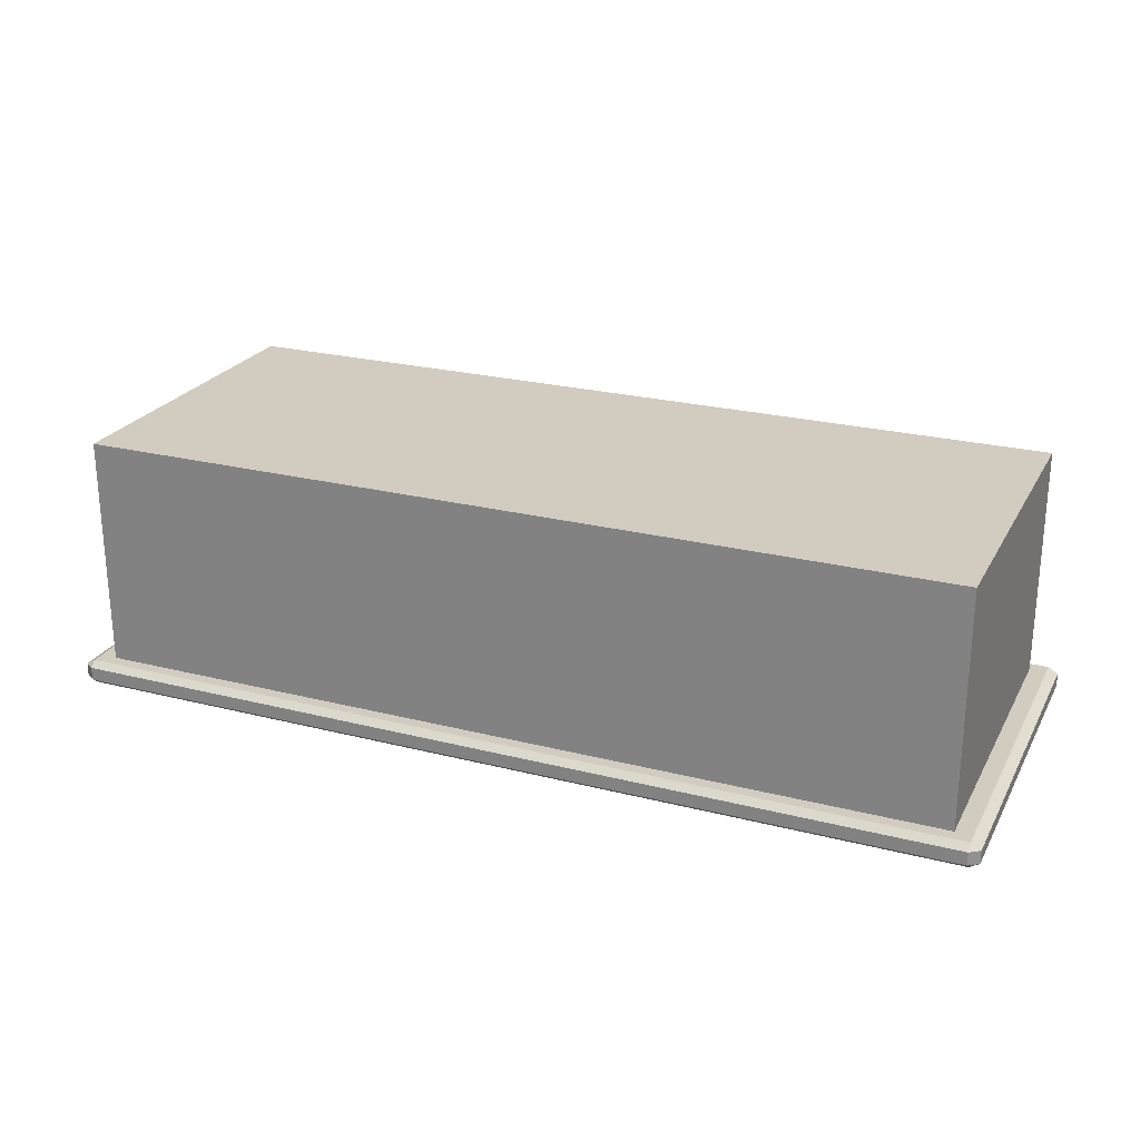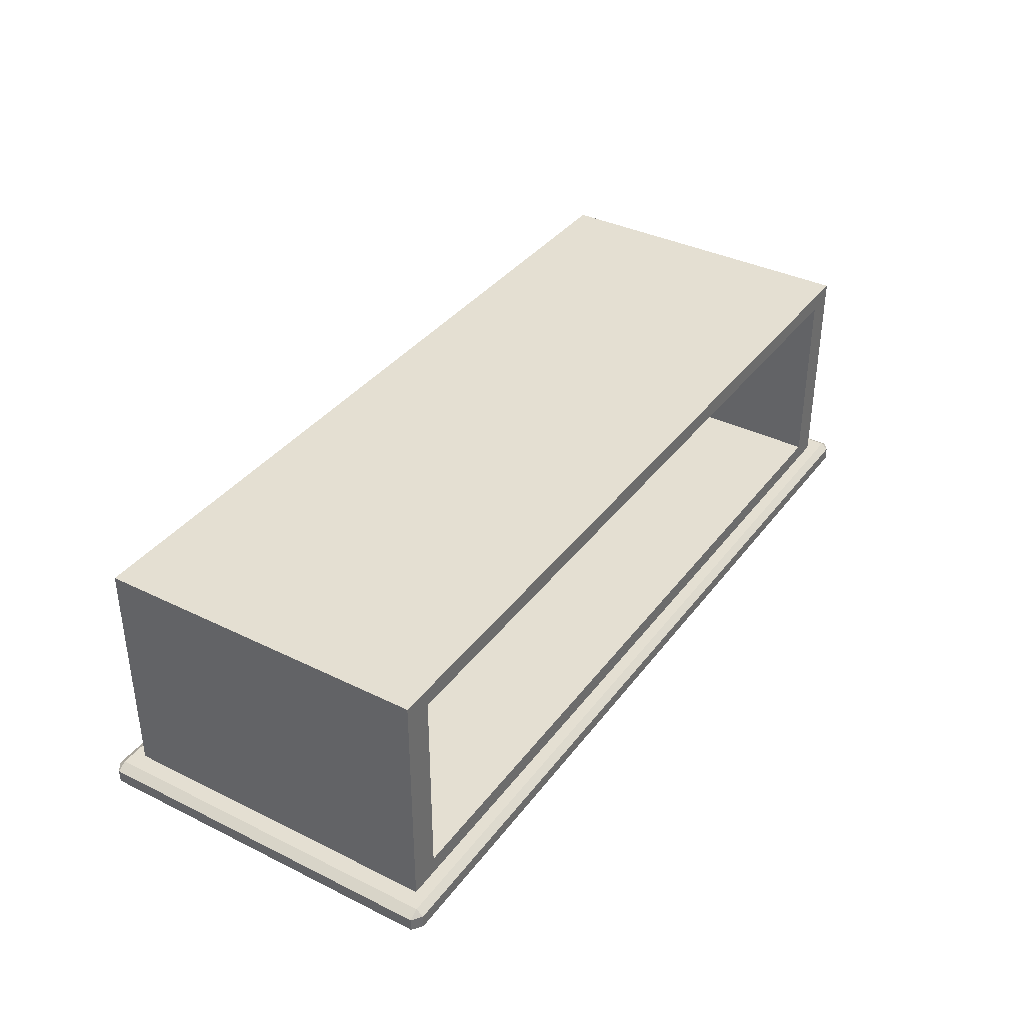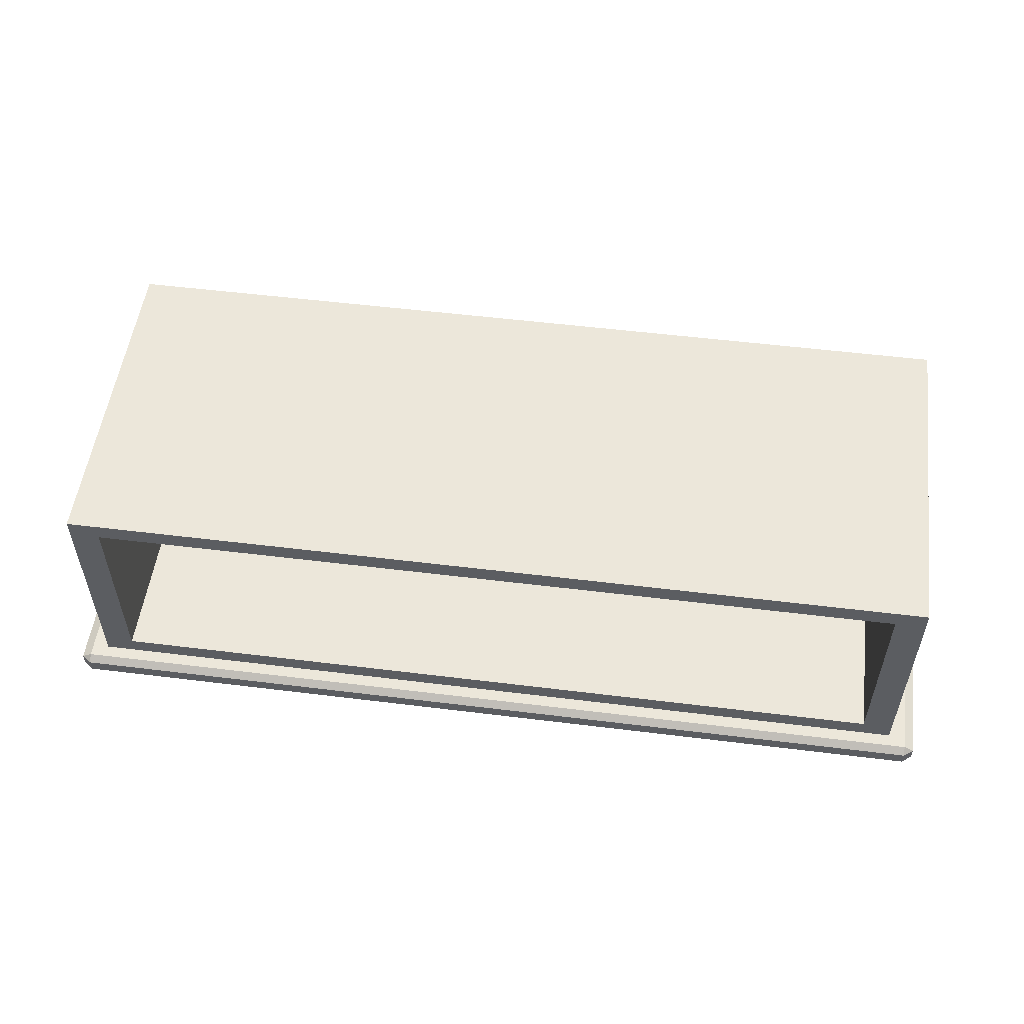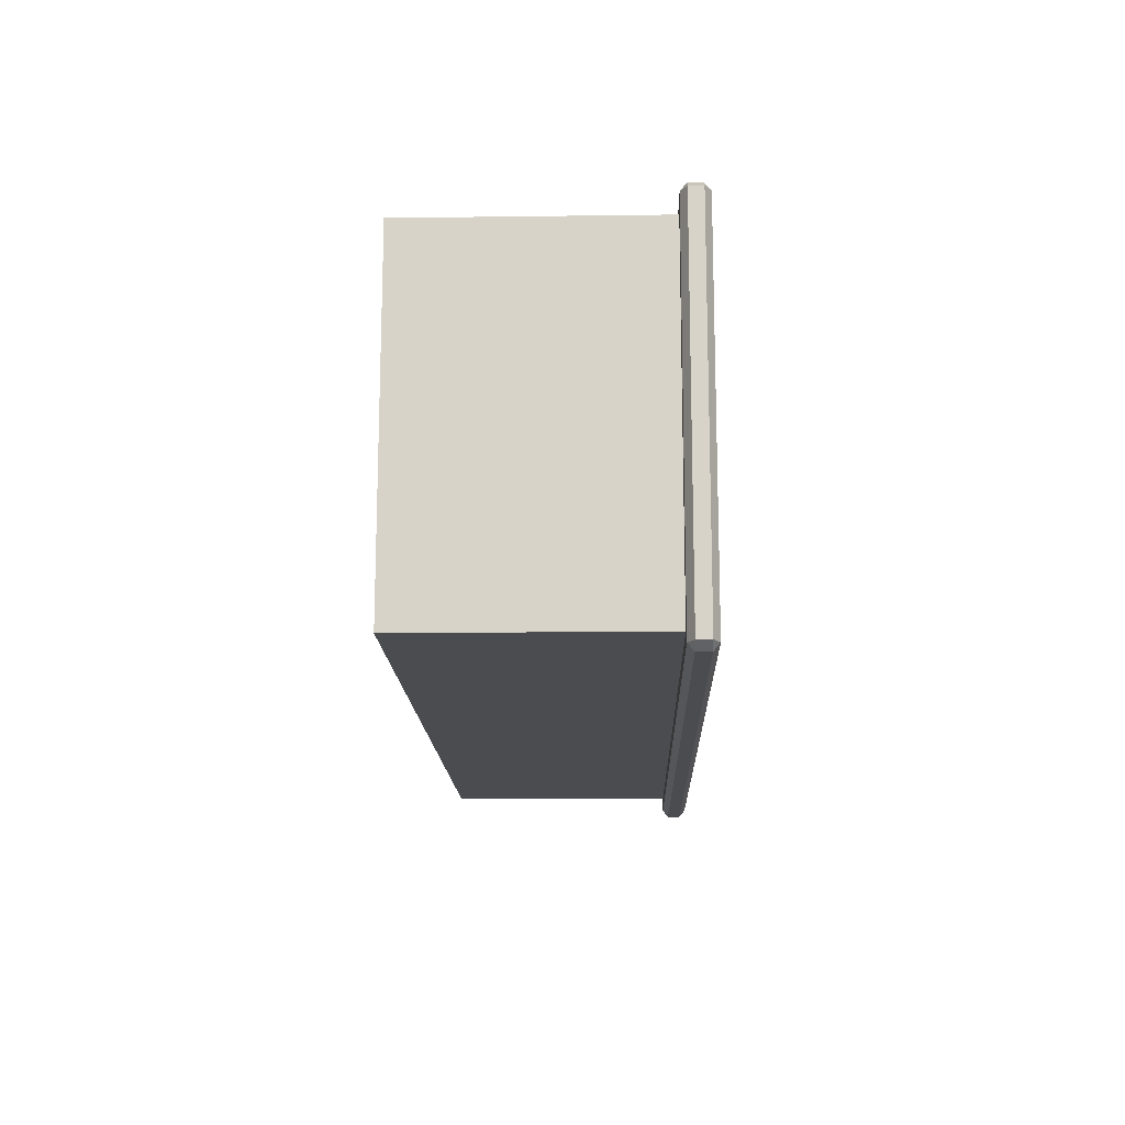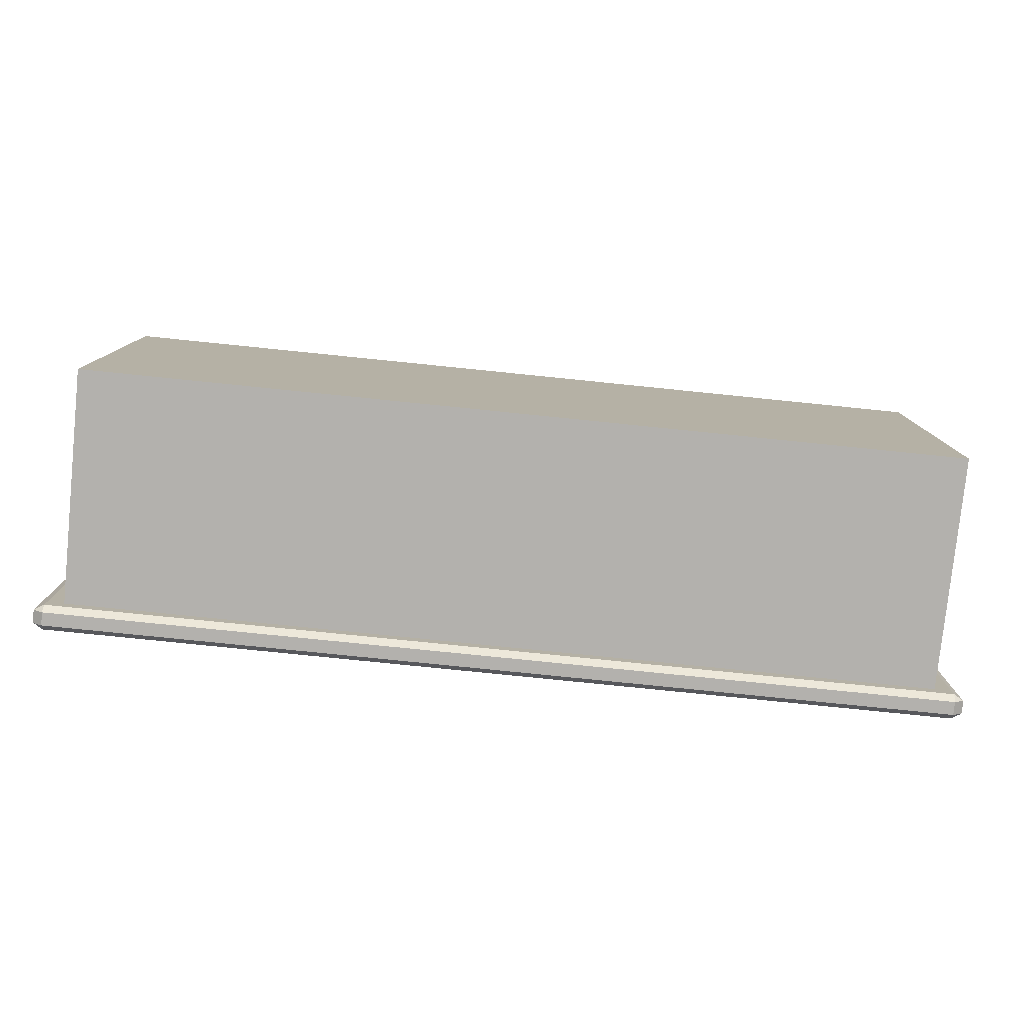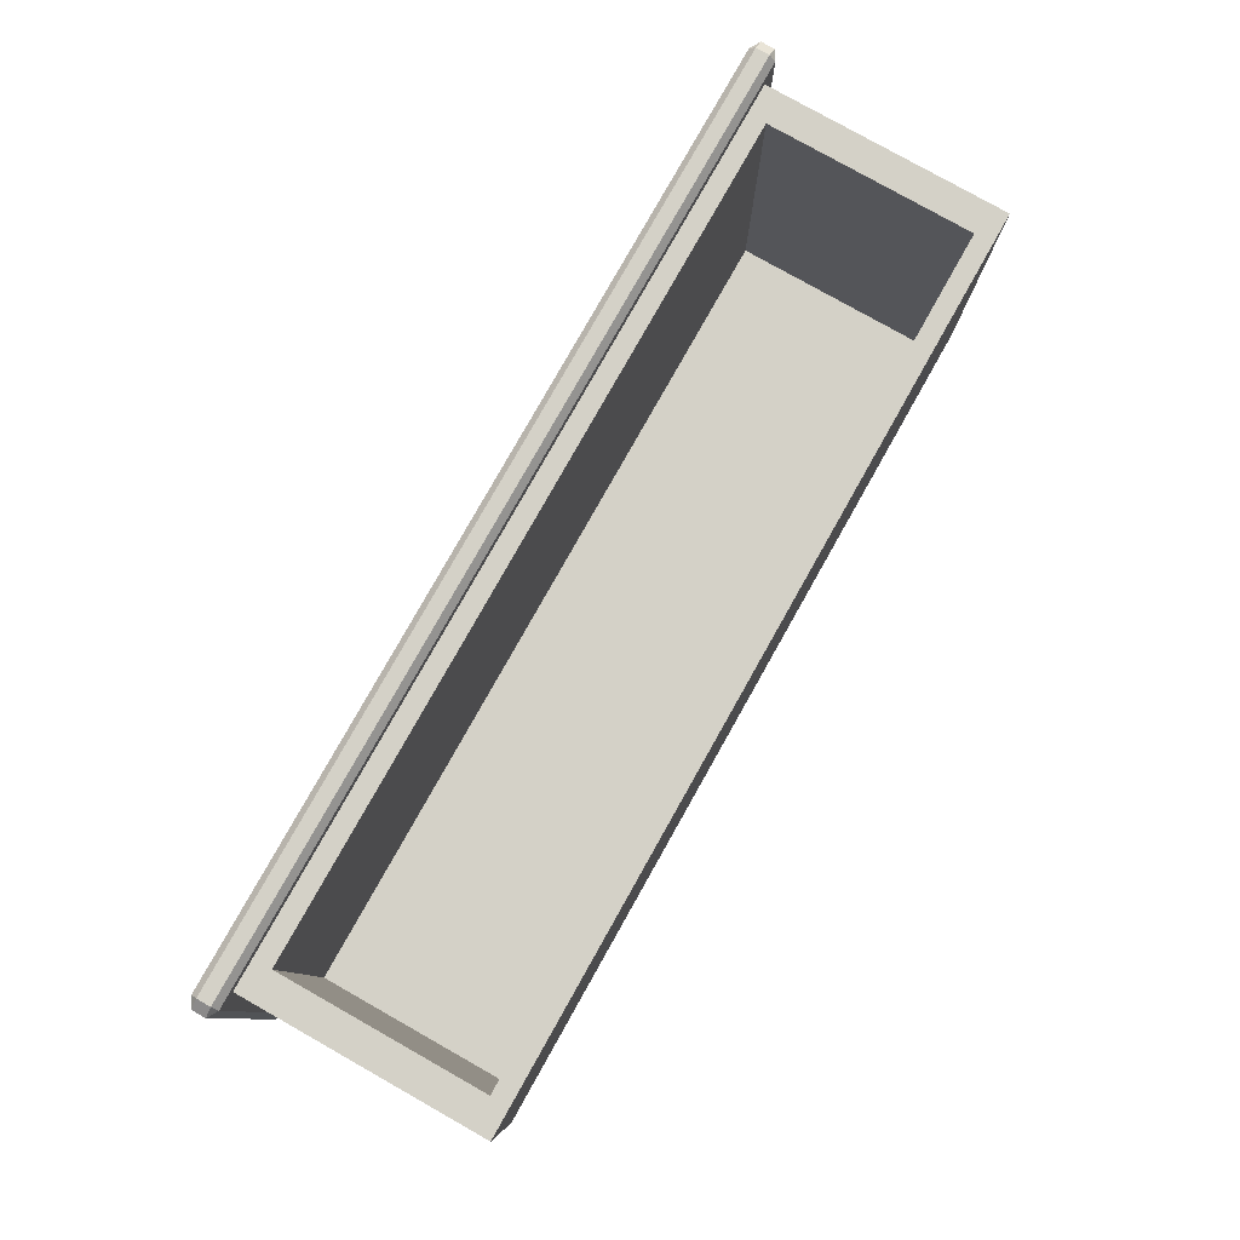
<metadata>
{"format":"obj","ext":"obj","renderer":"f3d","projection":"perspective","resolution":1024,"background":"white","views":[{"elev":24.2,"azim":-157.2,"up":"+Y"},{"elev":36.9,"azim":-57.6,"up":"+Y"},{"elev":53.6,"azim":7.5,"up":"+Y"},{"elev":-14.8,"azim":-88.4,"up":"+Z"},{"elev":-79.2,"azim":174.2,"up":"+Z"},{"elev":79.8,"azim":119.4,"up":"+Z"}]}
</metadata>
<code>
o DrawermeshSideTableDrawer_311_2_2_2_GeomSubset_0
v 0.4467 -0.1792 -0.07756
v 0.4467 -0.192 -0.07756
v 0.4467 -0.192 -0.428
v 0.4467 -0.1792 -0.428
v -0.4467 -0.1792 -0.428
v -0.4467 -0.192 -0.428
v -0.4467 -0.192 -0.07756
v -0.4467 -0.1792 -0.07756
v -0.3984 -0.1942 -0.4
v 0.3985 -0.1942 -0.4
v 0.3985 -0.1942 -0.1056
v -0.3984 -0.1942 -0.1056
v -0.437 -0.1792 -0.07057
v -0.437 -0.192 -0.07057
v 0.437 -0.192 -0.07057
v 0.437 -0.1792 -0.07057
v -0.3916 0.03572 -0.08948
v -0.3916 0.03572 -0.3953
v 0.3916 0.03572 -0.3953
v 0.3916 0.03572 -0.08948
v 0.437 -0.1792 -0.435
v 0.437 -0.192 -0.435
v -0.437 -0.192 -0.435
v -0.437 -0.1792 -0.435
v 0.437 -0.1735 -0.07756
v -0.437 -0.1735 -0.07756
v 0.437 -0.1735 -0.428
v -0.437 -0.1735 -0.428
v -0.437 -0.1978 -0.07756
v 0.437 -0.1978 -0.07756
v 0.437 -0.1978 -0.428
v -0.437 -0.1978 -0.428
v -0.4207 -0.1735 -0.08948
v 0.4207 -0.1735 -0.08948
v -0.4207 -0.1735 -0.4161
v 0.4207 -0.1735 -0.4161
v -0.4207 0.05298 -0.4161
v -0.4207 0.05298 -0.08948
v 0.4207 0.05298 -0.08948
v 0.4207 0.05298 -0.4161
v 0.3916 -0.1562 -0.3953
v 0.3916 -0.1562 -0.08948
v -0.3916 -0.1562 -0.08948
v -0.3916 -0.1562 -0.3953
v 0.4105 -0.1978 -0.09689
v -0.4105 -0.1978 -0.09689
v 0.4105 -0.1978 -0.4087
v -0.4105 -0.1978 -0.4087
v 0.4045 -0.1978 -0.1012
v -0.4045 -0.1978 -0.1012
v 0.4045 -0.1978 -0.4043
v -0.4045 -0.1978 -0.4043
v 0.072 -0.1966 -0.3489
v 0.072 -0.1984 -0.3489
v 0.072 -0.1984 -0.3923
v 0.072 -0.1966 -0.3923
v 0.072 -0.1933 -0.3489
v 0.072 -0.1933 -0.3923
v -0.072 -0.1984 -0.3923
v -0.072 -0.1966 -0.3923
v -0.072 -0.1933 -0.3923
v -0.072 -0.1984 -0.3489
v -0.072 -0.1966 -0.3489
v -0.072 -0.1933 -0.3489
v -0.0695 -0.1999 -0.3909
v 0.0695 -0.1999 -0.3909
v 0.0695 -0.1999 -0.3503
v -0.0695 -0.1999 -0.3503
f 1 3 2
f 1 4 3
f 5 7 6
f 5 8 7
f 9 11 10
f 9 12 11
f 13 15 14
f 13 16 15
f 17 19 18
f 17 20 19
f 21 23 22
f 21 24 23
f 16 25 1
f 13 8 26
f 4 27 21
f 24 28 5
f 14 29 7
f 15 2 30
f 3 22 31
f 23 6 32
f 26 16 13
f 26 25 16
f 25 4 1
f 25 27 4
f 24 27 28
f 24 21 27
f 8 28 26
f 8 5 28
f 14 30 29
f 14 15 30
f 2 31 30
f 2 3 31
f 32 22 23
f 32 31 22
f 29 6 7
f 29 32 6
f 1 15 16
f 1 2 15
f 7 13 14
f 7 8 13
f 21 3 4
f 21 22 3
f 5 23 24
f 5 6 23
f 33 25 26
f 33 34 25
f 35 33 26
f 35 26 28
f 34 27 25
f 34 36 27
f 36 28 27
f 36 35 28
f 37 39 38
f 37 40 39
f 36 39 40
f 36 34 39
f 35 40 37
f 35 36 40
f 33 37 38
f 33 35 37
f 20 41 19
f 20 42 41
f 43 34 33
f 43 42 34
f 17 43 33
f 17 33 38
f 20 38 39
f 20 17 38
f 42 20 39
f 42 39 34
f 41 18 19
f 41 44 18
f 42 44 41
f 42 43 44
f 43 18 44
f 43 17 18
f 45 29 30
f 45 46 29
f 47 45 30
f 47 30 31
f 48 47 31
f 48 31 32
f 46 32 29
f 46 48 32
f 49 46 45
f 49 50 46
f 50 48 46
f 51 45 47
f 51 49 45
f 52 47 48
f 52 51 47
f 50 52 48
f 12 52 50
f 12 9 52
f 9 51 52
f 9 10 51
f 10 49 51
f 10 11 49
f 11 50 49
f 11 12 50

</code>
